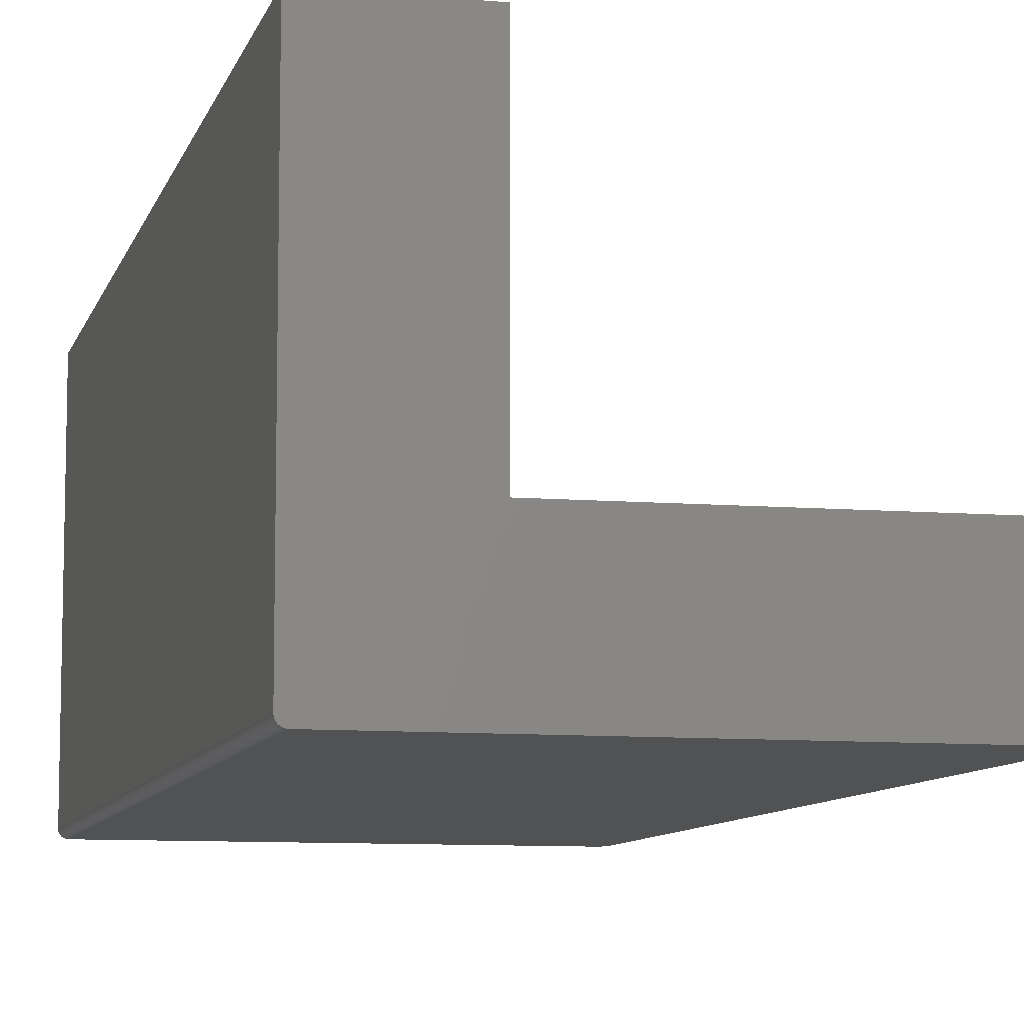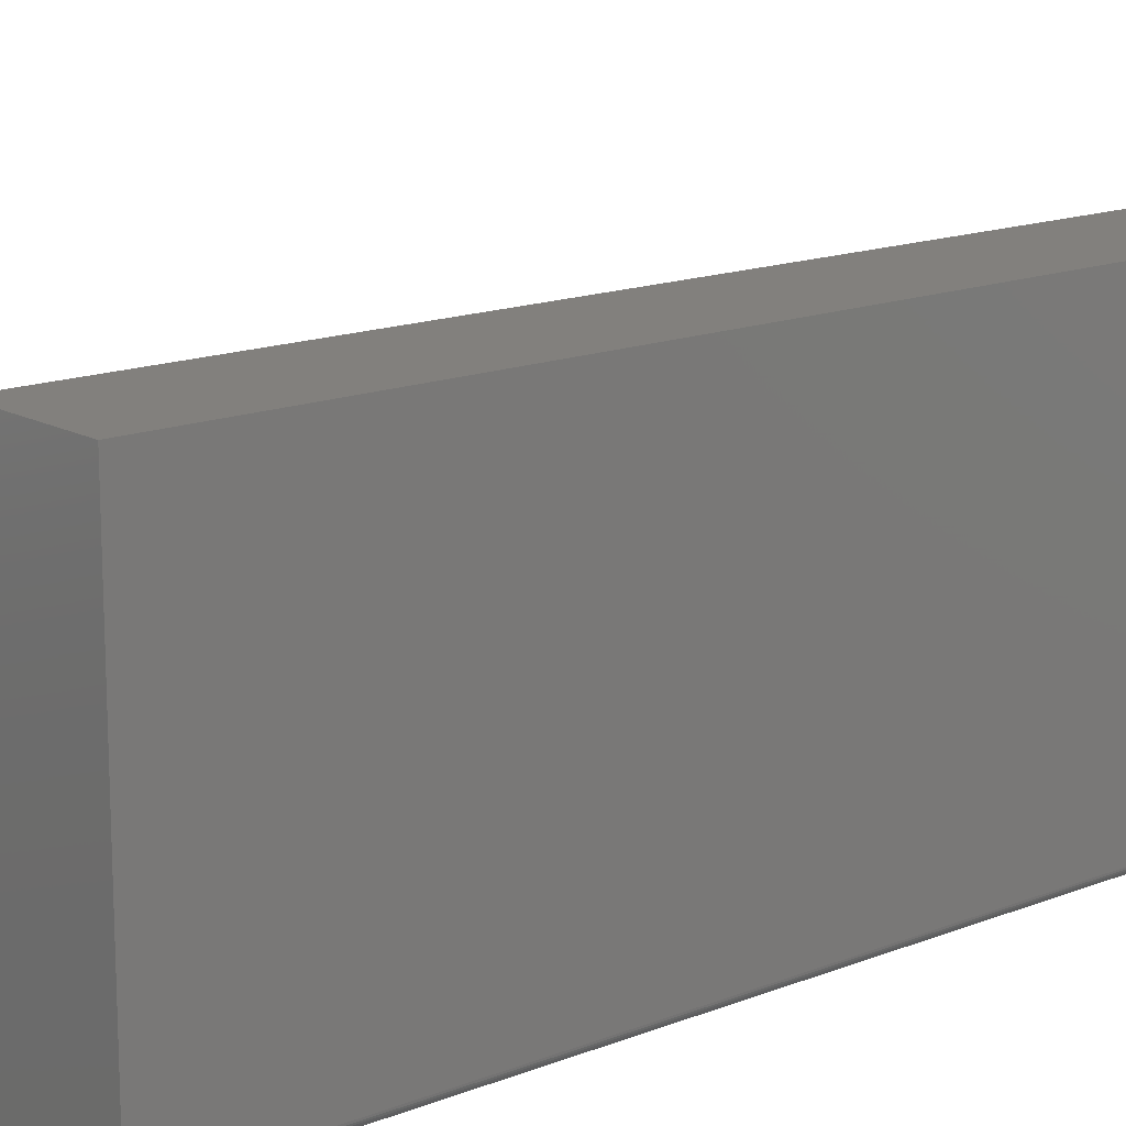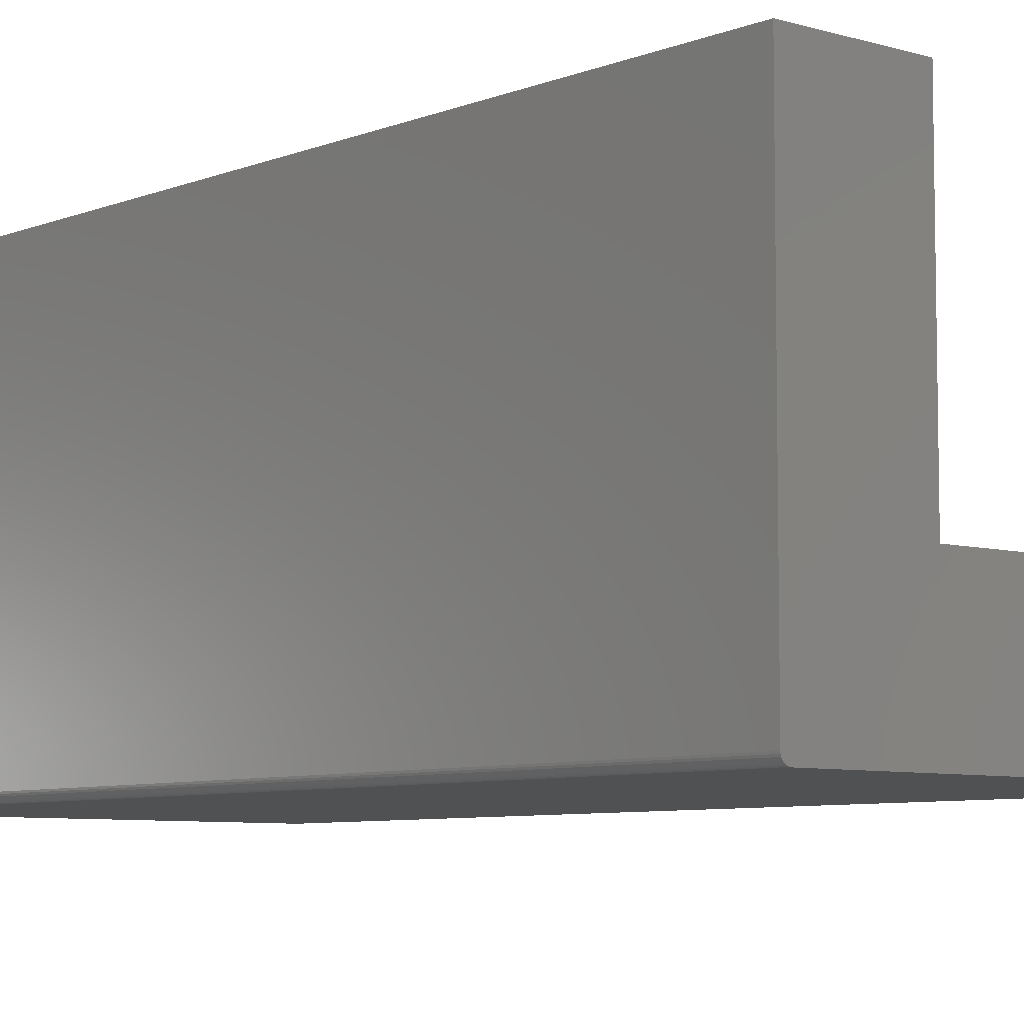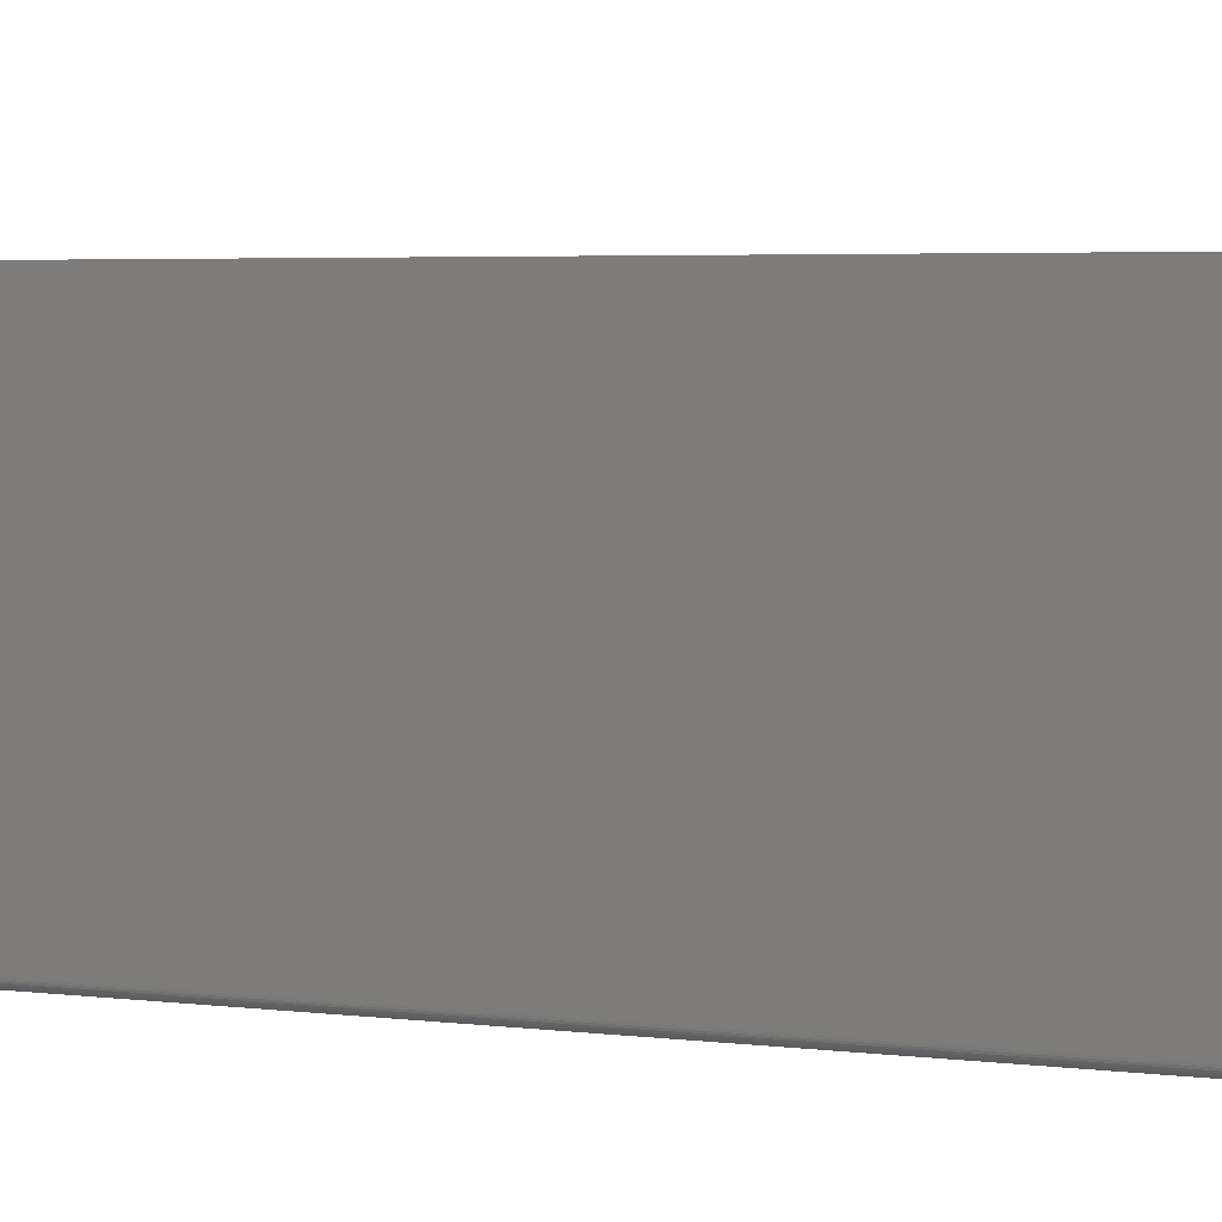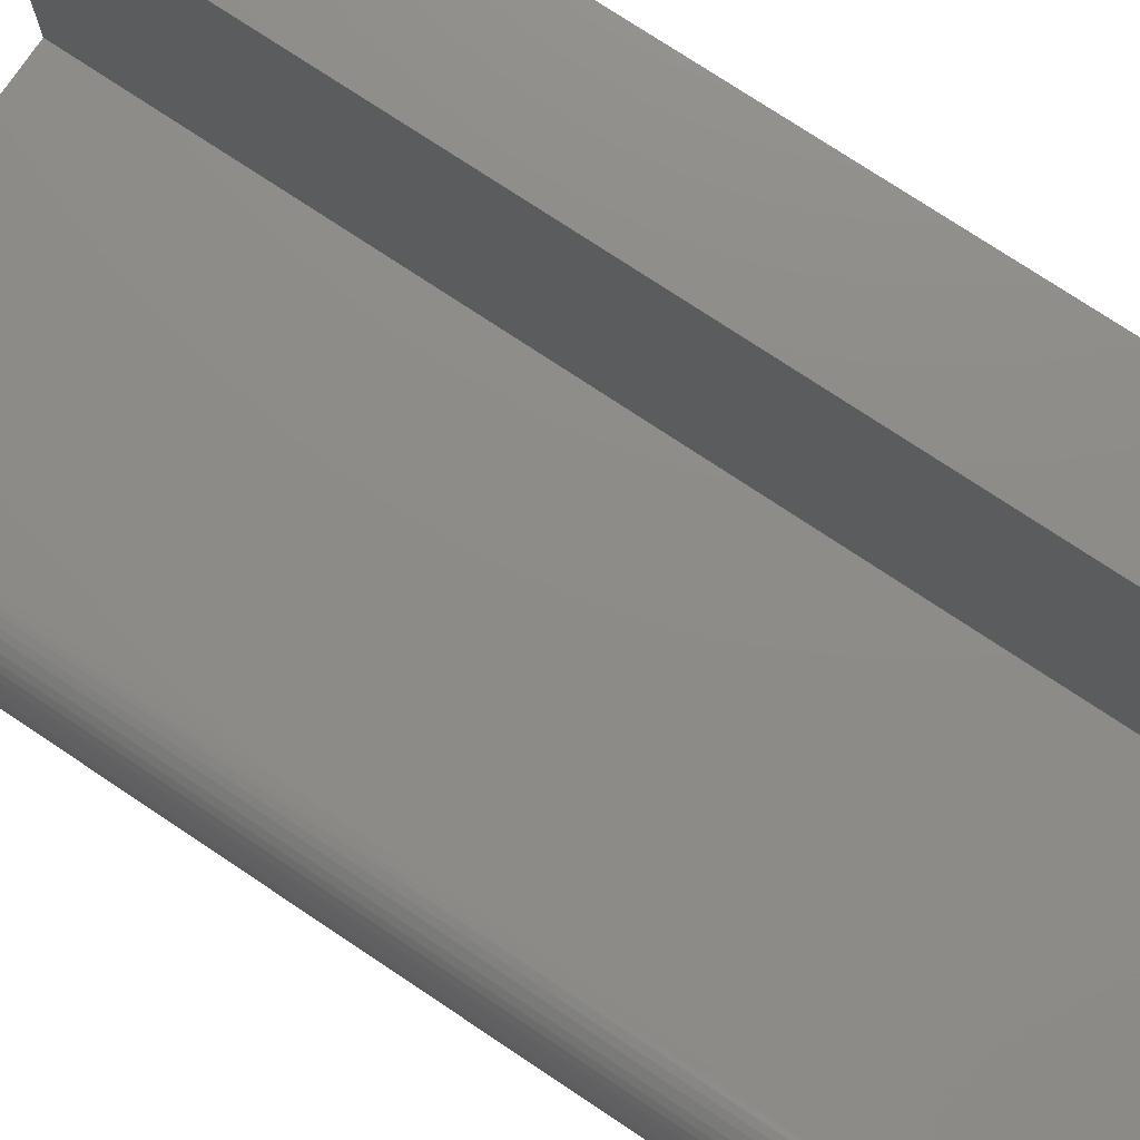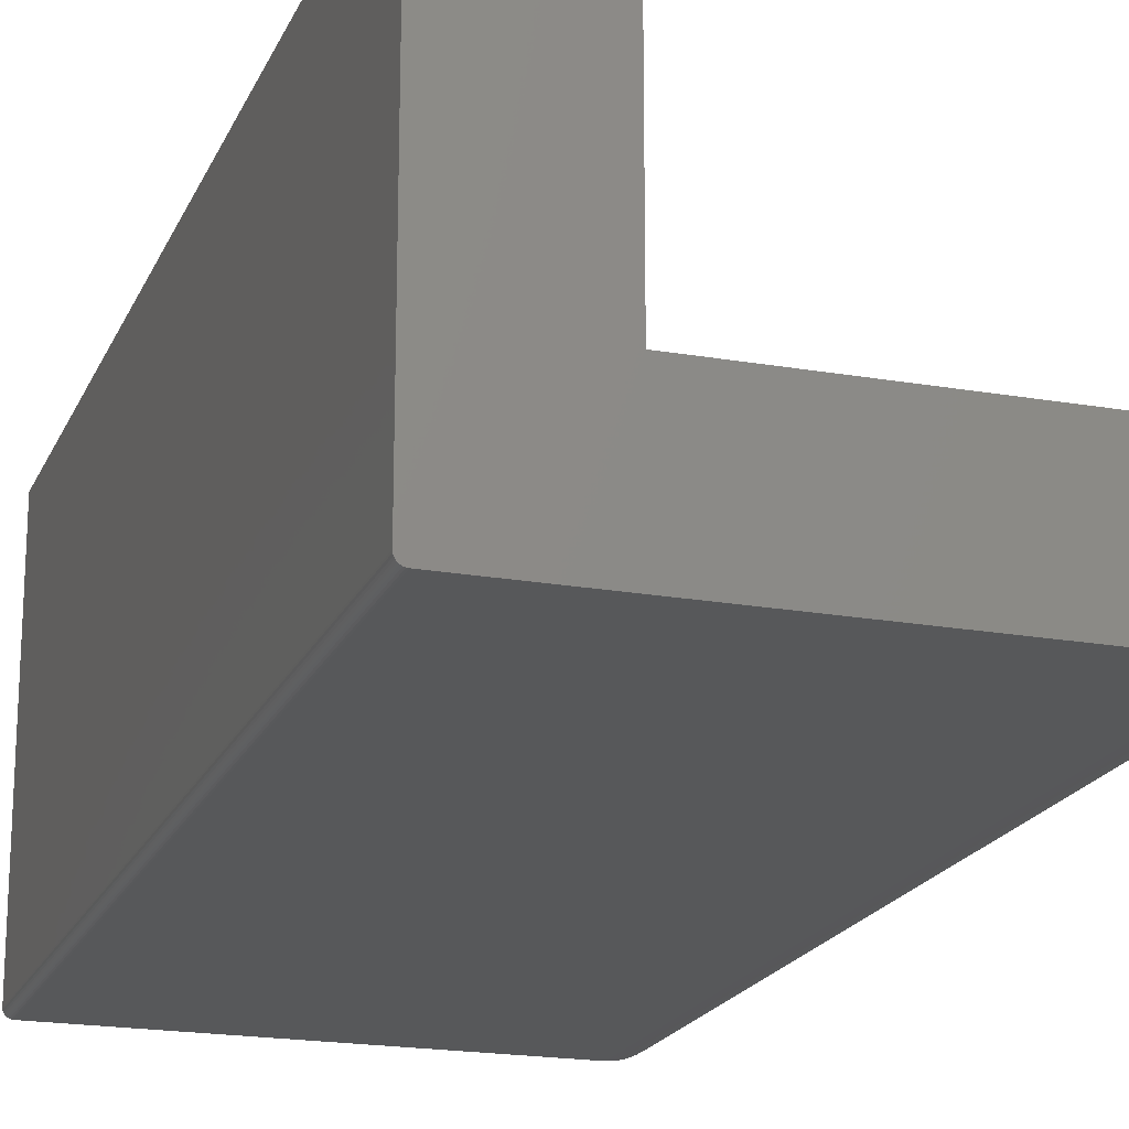
<metadata>
{"format":"stl","ext":"stl","renderer":"f3d","projection":"perspective","resolution":1024,"background":"white","views":[{"elev":-8.9,"azim":166.1,"up":"+Z"},{"elev":15.0,"azim":49.7,"up":"+Z"},{"elev":-6.9,"azim":139.1,"up":"+Z"},{"elev":4.1,"azim":112.4,"up":"+Z"},{"elev":75.3,"azim":-56.3,"up":"+Z"},{"elev":-19.6,"azim":161.6,"up":"+Z"}]}
</metadata>
<code>
# stl→obj: 72 verts, 140 faces
v -0.1875 -0.7109 -0.09276
v -0.1865 -0.7197 -0.1182
v -0.1865 -0.7197 -0.08398
v -0.1875 -0.7109 -0.1094
v -0.1835 -0.7282 -0.1266
v -0.1835 -0.7282 -0.07552
v -0.181 -0.7325 -0.1309
v -0.181 -0.7325 -0.07122
v -0.1779 -0.7366 -0.135
v -0.1779 -0.7366 -0.06713
v -0.1746 -0.7399 -0.1384
v -0.1746 -0.7399 -0.06377
v -0.1708 -0.743 -0.1414
v -0.1708 -0.743 -0.06073
v -0.1653 -0.7462 -0.1446
v -0.1653 -0.7462 -0.05754
v -0.161 -0.7479 -0.1464
v -0.161 -0.7479 -0.05576
v -0.1564 -0.7492 -0.1476
v -0.1484 -0.75 -0.1484
v -0.1484 -0.75 -0.0537
v -0.1533 -0.7497 -0.1481
v -0.1533 -0.7497 -0.054
v -0.1564 -0.7492 -0.05452
v -0.1875 -0.03906 -0.1094
v -0.1865 -0.03028 -0.08398
v -0.1865 -0.03028 -0.1182
v -0.1875 -0.03906 -0.09276
v -0.1564 -0.0008186 -0.05452
v -0.161 -0.00206 -0.1464
v -0.161 -0.00206 -0.05576
v -0.1653 -0.003838 -0.1446
v -0.1653 -0.003838 -0.05754
v -0.1708 -0.007027 -0.1414
v -0.1708 -0.007027 -0.06073
v -0.1746 -0.01007 -0.1384
v -0.1746 -0.01007 -0.06378
v -0.1779 -0.01343 -0.135
v -0.1779 -0.01343 -0.06713
v -0.181 -0.01752 -0.1309
v -0.181 -0.01752 -0.07122
v -0.1835 -0.02182 -0.1266
v -0.1835 -0.02182 -0.07552
v -0.1484 3.518e-17 -0.0537
v -0.1484 2.168e-18 -0.1484
v -0.1533 -0.0002996 -0.054
v -0.1533 -0.0002996 -0.1481
v -0.1564 -0.0008186 -0.1476
v 0.1847 -9.572e-20 -0.1474
v 0.1836 -1.878e-19 -0.148
v 0.1825 -2.726e-19 -0.1483
v 0.1857 -1.444e-34 -0.1466
v 0.1812 2.047e-17 -0.1484
v 0.09375 2.082e-17 -0.05469
v 0.1875 3.469e-19 -0.1422
v 0.1874 2.726e-19 -0.1434
v 0.187 1.878e-19 -0.1446
v 0.1864 9.572e-20 -0.1457
v 0.09375 3.209e-17 0.1484
v 0.1875 3.73e-17 0.1484
v 0.1825 -0.75 -0.1483
v 0.1836 -0.75 -0.148
v 0.1847 -0.75 -0.1474
v 0.1857 -0.75 -0.1466
v 0.1812 -0.75 -0.1484
v 0.1864 -0.75 -0.1457
v 0.187 -0.75 -0.1446
v 0.1874 -0.75 -0.1434
v 0.1875 -0.75 -0.1422
v 0.09375 -0.75 -0.05469
v 0.09375 -0.75 0.1484
v 0.1875 -0.75 0.1484
f 1 2 3
f 1 4 2
f 3 2 5
f 3 5 6
f 6 5 7
f 6 7 8
f 8 7 9
f 8 9 10
f 10 9 11
f 10 11 12
f 12 11 13
f 12 13 14
f 14 13 15
f 14 15 16
f 16 15 17
f 16 17 18
f 18 17 19
f 20 21 22
f 22 21 23
f 22 23 19
f 19 23 24
f 19 24 18
f 25 26 27
f 25 28 26
f 29 30 31
f 31 30 32
f 31 32 33
f 33 32 34
f 33 34 35
f 35 34 36
f 35 36 37
f 37 36 38
f 37 38 39
f 39 38 40
f 39 40 41
f 41 40 42
f 41 42 43
f 43 42 27
f 43 27 26
f 44 45 46
f 46 45 47
f 46 47 29
f 29 47 48
f 29 48 30
f 4 27 2
f 4 25 27
f 48 17 30
f 30 17 15
f 30 15 32
f 32 15 13
f 32 13 34
f 34 13 11
f 34 11 36
f 36 11 9
f 36 9 38
f 38 9 7
f 38 7 40
f 40 7 5
f 40 5 42
f 42 5 2
f 42 2 27
f 45 20 47
f 47 20 22
f 47 22 48
f 48 22 19
f 48 19 17
f 49 50 51
f 52 49 51
f 52 51 53
f 52 53 45
f 44 54 55
f 44 55 56
f 44 56 57
f 44 57 58
f 44 58 52
f 44 52 45
f 54 59 55
f 55 59 60
f 61 62 63
f 64 20 65
f 64 65 61
f 64 61 63
f 21 20 64
f 21 64 66
f 21 66 67
f 21 67 68
f 21 68 69
f 21 69 70
f 70 69 71
f 71 69 72
f 45 53 20
f 20 53 65
f 60 59 72
f 72 59 71
f 55 60 69
f 69 60 72
f 55 69 56
f 56 69 68
f 56 68 57
f 57 68 67
f 57 67 58
f 58 67 66
f 58 66 52
f 52 66 64
f 52 64 49
f 49 64 63
f 49 63 50
f 50 63 62
f 50 62 51
f 51 62 61
f 51 61 53
f 53 61 65
f 54 44 70
f 70 44 21
f 59 54 71
f 71 54 70
f 28 25 1
f 1 25 4
f 28 3 26
f 28 1 3
f 26 3 6
f 26 6 43
f 43 6 8
f 43 8 41
f 41 8 10
f 41 10 39
f 39 10 12
f 39 12 37
f 37 12 14
f 37 14 35
f 35 14 16
f 35 16 33
f 33 16 18
f 33 18 31
f 31 18 24
f 21 44 23
f 23 44 46
f 23 46 24
f 24 46 29
f 24 29 31

</code>
